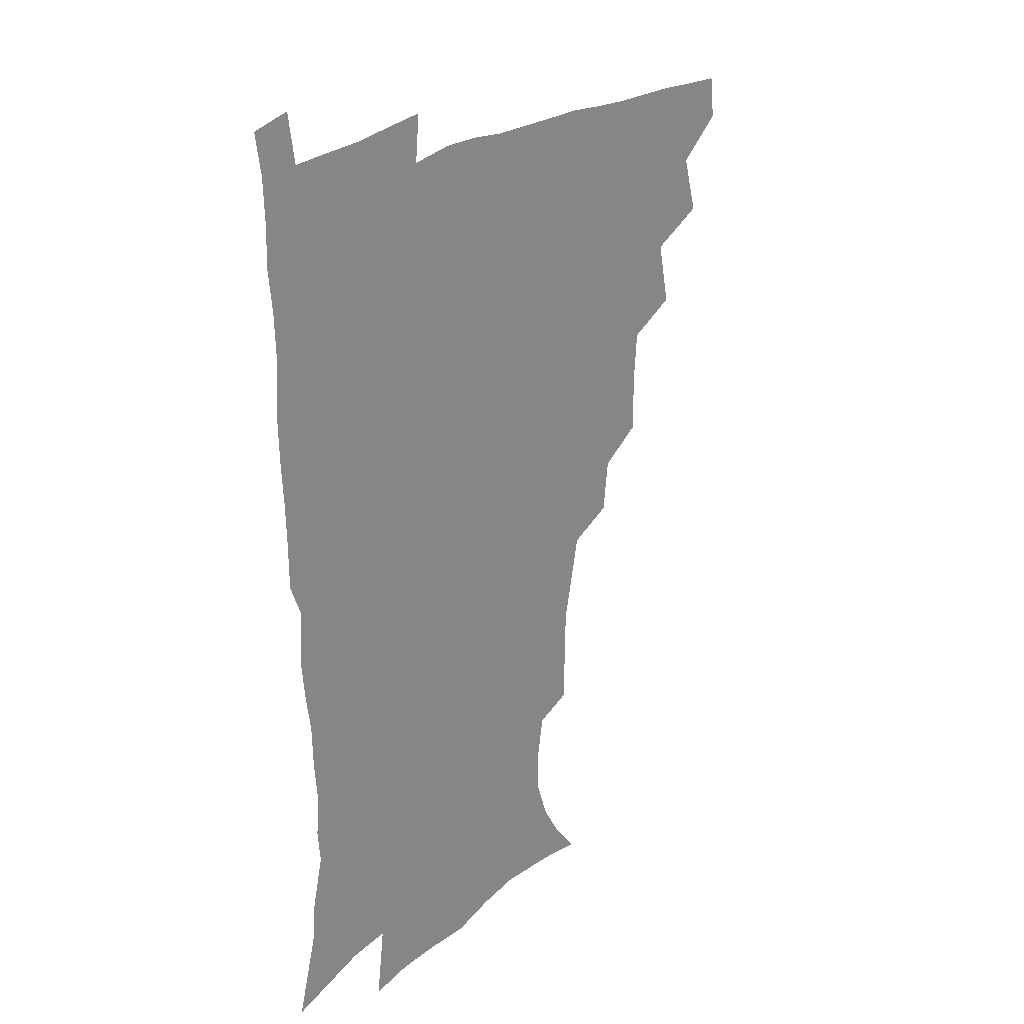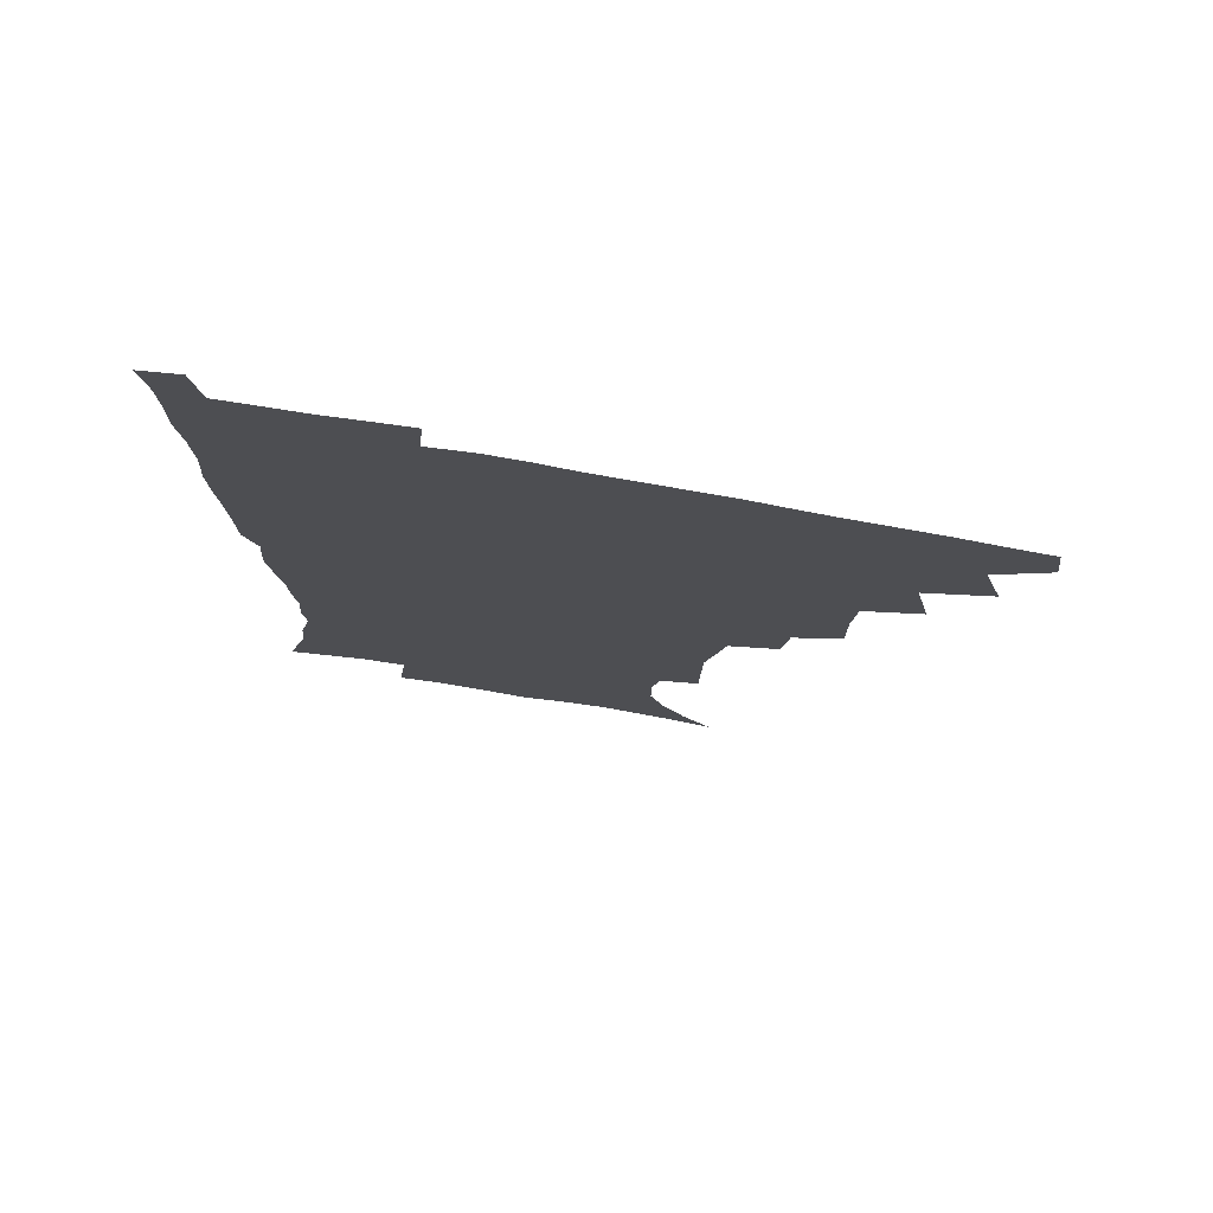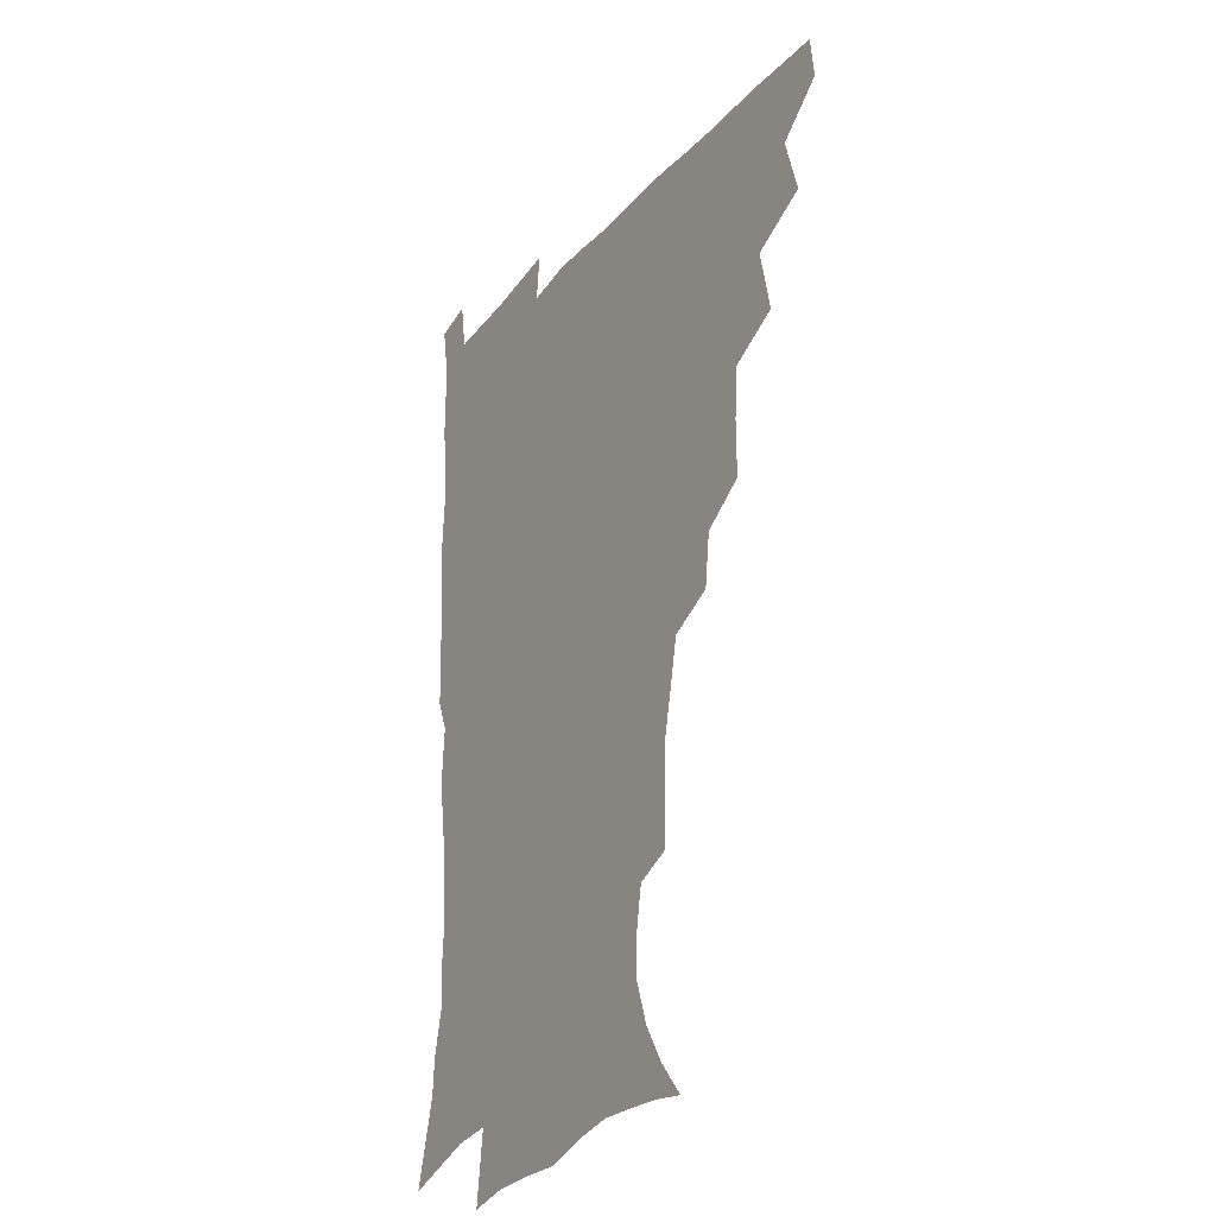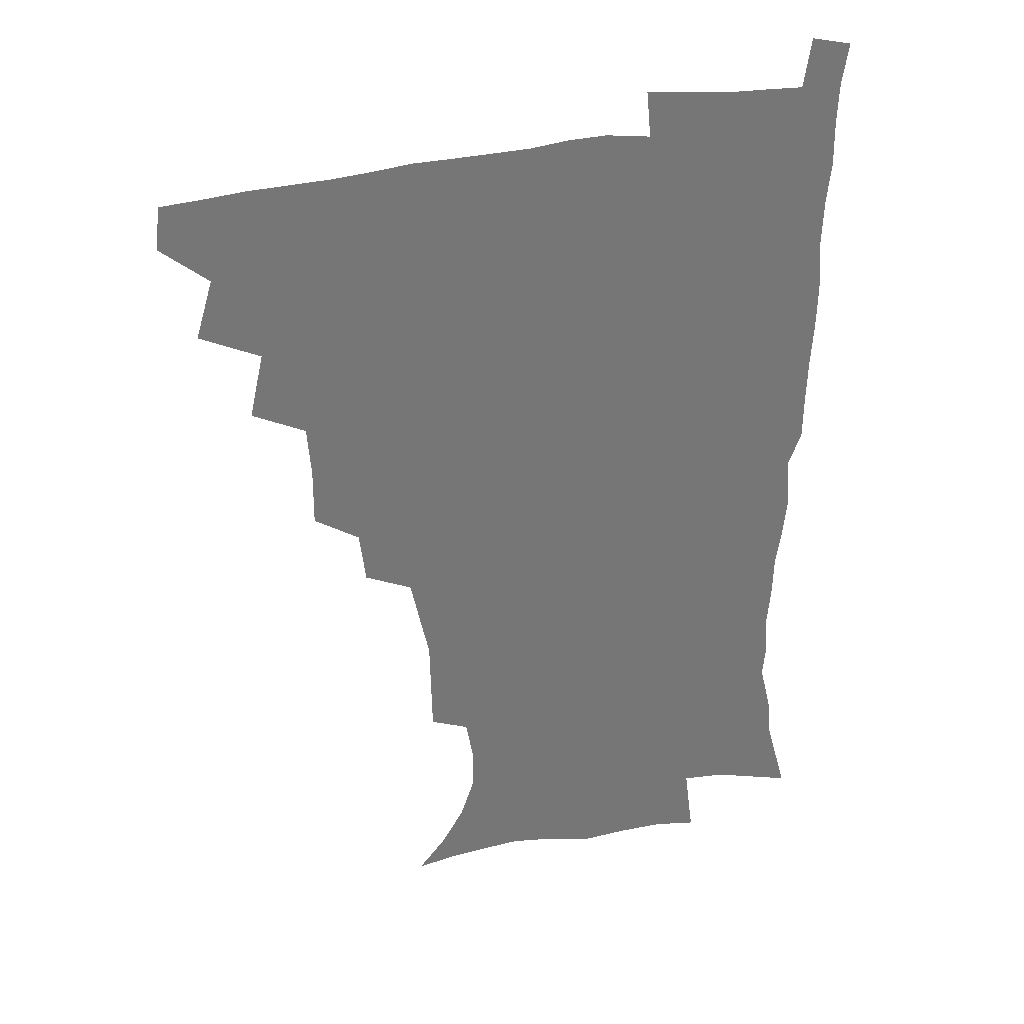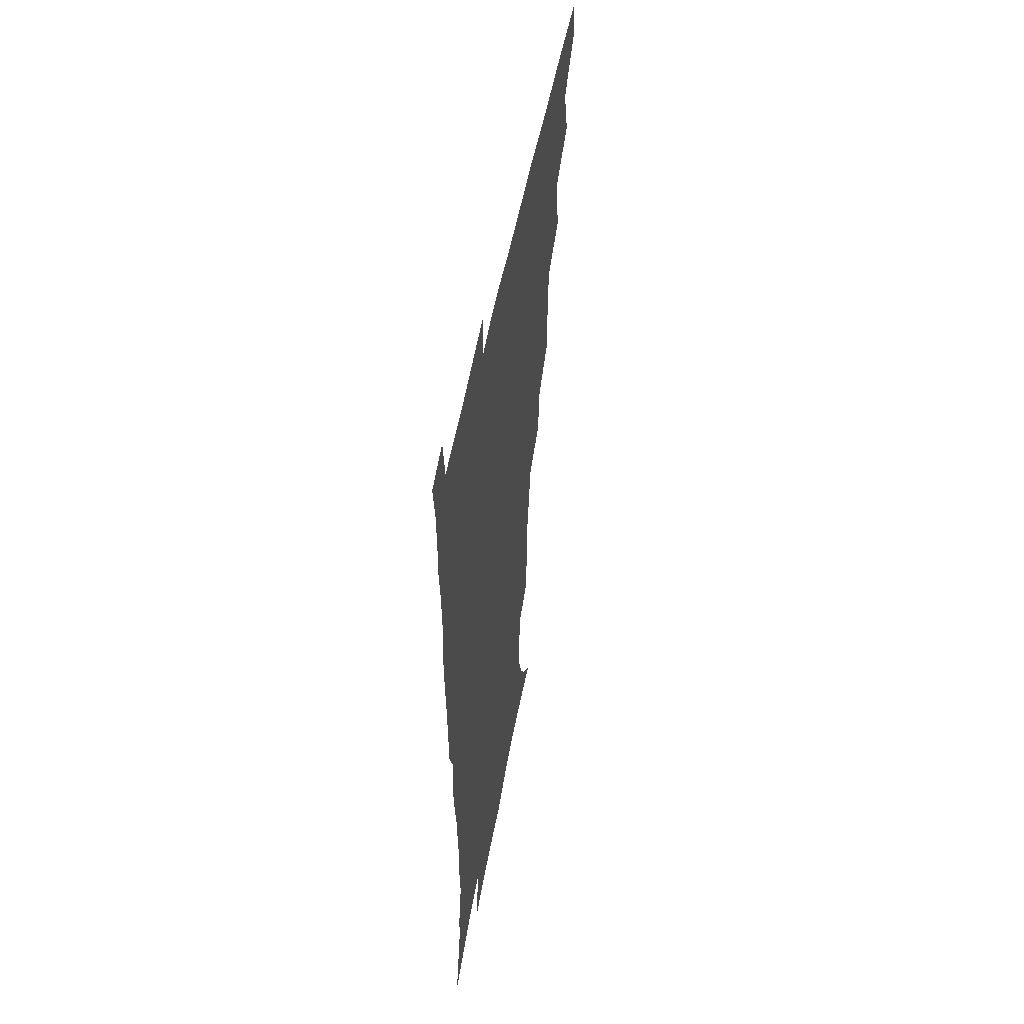
<metadata>
{"format":"obj","ext":"obj","renderer":"f3d","projection":"perspective","resolution":1024,"background":"white","views":[{"elev":24.7,"azim":129.7,"up":"+Y"},{"elev":76.5,"azim":-170.1,"up":"+Y"},{"elev":-26.8,"azim":-120.6,"up":"+Y"},{"elev":33.2,"azim":-17.0,"up":"+Y"},{"elev":53.1,"azim":100.5,"up":"+Y"}]}
</metadata>
<code>
v 464.7 478 0
v 466.7 494 0
v 476.1 441.5 0
v 482.6 463.2 0
v 483.3 479.1 0
v 482.2 494.7 0
v 493.3 406.4 0
v 498.6 430.4 0
v 498.1 447.6 0
v 499.9 464.8 0
v 498.5 480 0
v 497.3 495.8 0
v 514.5 356.1 0
v 514.7 377.4 0
v 513.2 396.3 0
v 516.7 419 0
v 515 433.8 0
v 515.2 450.4 0
v 514.7 465.6 0
v 513.8 480.5 0
v 512.6 496 0
v 533.7 325.7 0
v 531.4 345.1 0
v 531.6 367.3 0
v 531.6 387.6 0
v 532.2 406.4 0
v 531.2 420.9 0
v 531.2 436.7 0
v 530.6 451.6 0
v 529.7 466.3 0
v 528.6 481.2 0
v 527.7 496.2 0
v 559.2 247.6 0
v 558.8 266 0
v 558.4 284.8 0
v 555.1 299.5 0
v 551.4 317.3 0
v 549.4 338.1 0
v 547.8 356.1 0
v 546.2 372.4 0
v 545.2 388.1 0
v 545.9 406.6 0
v 546.7 423.6 0
v 546.6 438.5 0
v 545.6 452.7 0
v 544.4 467.2 0
v 543.3 482 0
v 542.3 497.1 0
v 552.2 169.4 0
v 562.6 181.8 0
v 570.9 195.4 0
v 576.2 210.9 0
v 576.2 225.9 0
v 573.5 241.6 0
v 572.8 261.9 0
v 571.4 278.2 0
v 569.5 293.8 0
v 567.2 310.3 0
v 564.8 326.9 0
v 563.6 345.3 0
v 562.2 361.4 0
v 562.2 379.1 0
v 561.9 395 0
v 561.7 410.6 0
v 561.5 425.4 0
v 561 439.4 0
v 561 453.4 0
v 559.6 467.5 0
v 558 482.6 0
v 556.6 498.3 0
v 565.9 171.3 0
v 576.7 185.8 0
v 584.6 203.4 0
v 586.7 218.8 0
v 586.7 236.2 0
v 584.9 251 0
v 584.5 269.8 0
v 583.5 287 0
v 581.9 302.5 0
v 580.1 318.3 0
v 578.4 333.6 0
v 577.1 349.7 0
v 576.6 366.1 0
v 576 381.6 0
v 576.2 397.9 0
v 576 412.6 0
v 575.5 426.3 0
v 575.4 440.2 0
v 575.3 453.8 0
v 574.2 467.8 0
v 572.8 482.7 0
v 571.3 498.3 0
v 579.4 172.2 0
v 589.6 188.3 0
v 596.8 208.8 0
v 598.2 226.2 0
v 597.7 242.3 0
v 596.9 258.5 0
v 596 274 0
v 594.9 290.5 0
v 593.8 307.3 0
v 592.4 321.3 0
v 591.5 337.8 0
v 590.5 352.5 0
v 590.1 368.6 0
v 589.7 383.3 0
v 589.7 398.8 0
v 589.7 413.5 0
v 589.7 427.7 0
v 589.3 440.7 0
v 589 454.3 0
v 588.6 468 0
v 587.6 482.4 0
v 585.9 498.3 0
v 594.8 172.8 0
v 604.9 193.9 0
v 608.7 213 0
v 609.3 228.9 0
v 608.8 244.6 0
v 608.1 259.9 0
v 607.7 279 0
v 606.8 293.7 0
v 605.7 308.4 0
v 605.1 325.4 0
v 604.2 338.8 0
v 603.4 353.3 0
v 603.2 369.3 0
v 603.2 385 0
v 603.2 399.8 0
v 603.5 414.4 0
v 603.2 427.2 0
v 603.1 440.9 0
v 603.2 454.7 0
v 602.8 468.2 0
v 602.2 482.1 0
v 600.4 498.5 0
v 610.5 170.1 0
v 618 194.7 0
v 620.3 214.2 0
v 620.9 232.5 0
v 620.2 246.4 0
v 619.9 264.7 0
v 619.3 279.8 0
v 618.6 295.3 0
v 618.1 311.2 0
v 617.5 325.8 0
v 617 340.9 0
v 616.7 355.8 0
v 616.6 371.7 0
v 616.5 385.5 0
v 616.4 398.6 0
v 616.9 415.2 0
v 617.1 427.9 0
v 617.4 441.7 0
v 617.2 455.1 0
v 616.6 468.9 0
v 616.4 482.6 0
v 614.5 499.8 0
v 626.8 165.4 0
v 631.3 194.4 0
v 632.3 216.1 0
v 632.4 233.6 0
v 632.2 249.4 0
v 631.8 263.4 0
v 631.2 279.2 0
v 630.6 294.6 0
v 630 311 0
v 629.8 327.3 0
v 629.6 341.2 0
v 629.5 356.6 0
v 629.5 371.2 0
v 629.6 386.1 0
v 629.8 400.2 0
v 630.1 414.5 0
v 630.6 427.3 0
v 631.1 442.5 0
v 631.2 455.3 0
v 631.3 468.8 0
v 630.7 483.3 0
v 628.9 499.9 0
v 644.5 165.9 0
v 645 194.8 0
v 644.8 212.8 0
v 644 232.8 0
v 644 248.7 0
v 643.5 263.3 0
v 642.9 279.6 0
v 642.6 295.1 0
v 642.3 309.7 0
v 642.1 326.5 0
v 642.2 340.3 0
v 642.1 356.2 0
v 642.6 370.2 0
v 642.6 385.7 0
v 642.9 399.7 0
v 643 414.3 0
v 644.1 426.7 0
v 644.5 441.6 0
v 645 455.3 0
v 645.3 468.8 0
v 645.8 482.7 0
v 645.7 497.3 0
v 644 514.5 0
v 661.4 165.5 0
v 659 192.9 0
v 657.3 213 0
v 657.4 227.1 0
v 655.4 247.8 0
v 655 263.9 0
v 654.5 279.6 0
v 654.2 295.5 0
v 654.6 308.5 0
v 654.2 325.2 0
v 654.9 339 0
v 655.7 352.6 0
v 655.5 368.8 0
v 655.6 384.2 0
v 656.1 398.2 0
v 656.5 412.5 0
v 657.4 426.3 0
v 657.8 441.7 0
v 658.7 454.9 0
v 659.4 468.5 0
v 660 482.3 0
v 660.2 496.6 0
v 659.1 512.8 0
v 677.4 162.4 0
v 674 188.9 0
v 670.9 209.4 0
v 669.3 227 0
v 667.4 245.4 0
v 666.4 262.5 0
v 665.8 279.2 0
v 665.9 293.8 0
v 666.4 307.8 0
v 666.4 323.2 0
v 667.9 335.9 0
v 668.2 351.2 0
v 668.6 366.2 0
v 668.6 382.1 0
v 669.2 396.6 0
v 669.2 412.3 0
v 671.1 425.1 0
v 671.5 440.1 0
v 672.5 454.1 0
v 673.4 467.8 0
v 674.2 481.9 0
v 674.8 495.7 0
v 674.6 510.8 0
v 690 187.1 0
v 684.6 206.6 0
v 681.1 225.7 0
v 680.2 240.7 0
v 679.4 256.4 0
v 679 272.3 0
v 678.5 288.4 0
v 678.6 303.8 0
v 679.8 317.5 0
v 681.2 331.1 0
v 681.1 347.4 0
v 681.6 362.8 0
v 682.6 377.5 0
v 683.3 392.7 0
v 684.6 407 0
v 684.8 422.8 0
v 685.9 437.3 0
v 686.1 453.1 0
v 687.2 467.3 0
v 688.1 481.3 0
v 689 495.5 0
v 689.4 510.1 0
v 705.8 182.2 0
v 699.3 201.4 0
v 696.5 217.3 0
v 693.1 235.3 0
v 692.2 250 0
v 691.8 265.5 0
v 692 280.2 0
v 691.8 296.4 0
v 693.2 310.3 0
v 694.5 324.8 0
v 694.5 341.5 0
v 695 357.3 0
v 697 371.4 0
v 698.7 385.9 0
v 699.1 402 0
v 698.3 419.6 0
v 700.2 433.8 0
v 701.3 449.3 0
v 701.6 465.3 0
v 702.5 480.1 0
v 703.5 494.8 0
v 704.3 509.2 0
v 707.1 527.6 0
v 720.3 177.6 0
v 716.1 192.9 0
v 711.8 208.9 0
v 710.9 221.9 0
v 706.5 240.5 0
v 707.7 252.6 0
v 706.7 268.7 0
v 708 282.6 0
v 708.5 298.2 0
v 710.7 312.1 0
v 712.2 327.2 0
v 710.8 346.5 0
v 715.7 358.7 0
v 716 375.4 0
v 716.6 391.9 0
v 717.6 408.3 0
v 718.1 425 0
v 716.9 444.4 0
v 717.5 461.2 0
v 719.2 476.8 0
v 719 493.4 0
v 719.7 508.7 0
v 722.2 523.9 0
f 4 5 1
f 1 5 2
f 5 6 2
f 8 9 3
f 3 9 4
f 9 10 4
f 4 10 5
f 10 11 5
f 5 11 6
f 11 12 6
f 15 16 7
f 7 16 8
f 16 17 8
f 8 17 9
f 17 18 9
f 9 18 10
f 18 19 10
f 10 19 11
f 19 20 11
f 11 20 12
f 20 21 12
f 23 24 13
f 13 24 14
f 24 25 14
f 14 25 15
f 25 26 15
f 15 26 16
f 26 27 16
f 16 27 17
f 27 28 17
f 17 28 18
f 28 29 18
f 18 29 19
f 29 30 19
f 19 30 20
f 30 31 20
f 20 31 21
f 31 32 21
f 37 38 22
f 22 38 23
f 38 39 23
f 23 39 24
f 39 40 24
f 24 40 25
f 40 41 25
f 25 41 26
f 41 42 26
f 26 42 27
f 42 43 27
f 27 43 28
f 43 44 28
f 28 44 29
f 44 45 29
f 29 45 30
f 45 46 30
f 30 46 31
f 46 47 31
f 31 47 32
f 47 48 32
f 54 55 33
f 33 55 34
f 55 56 34
f 34 56 35
f 56 57 35
f 35 57 36
f 57 58 36
f 36 58 37
f 58 59 37
f 37 59 38
f 59 60 38
f 38 60 39
f 60 61 39
f 39 61 40
f 61 62 40
f 40 62 41
f 62 63 41
f 41 63 42
f 63 64 42
f 42 64 43
f 64 65 43
f 43 65 44
f 65 66 44
f 44 66 45
f 66 67 45
f 45 67 46
f 67 68 46
f 46 68 47
f 68 69 47
f 47 69 48
f 69 70 48
f 49 71 50
f 71 72 50
f 50 72 51
f 72 73 51
f 51 73 52
f 73 74 52
f 52 74 53
f 74 75 53
f 53 75 54
f 75 76 54
f 54 76 55
f 76 77 55
f 55 77 56
f 77 78 56
f 56 78 57
f 78 79 57
f 57 79 58
f 79 80 58
f 58 80 59
f 80 81 59
f 59 81 60
f 81 82 60
f 60 82 61
f 82 83 61
f 61 83 62
f 83 84 62
f 62 84 63
f 84 85 63
f 63 85 64
f 85 86 64
f 64 86 65
f 86 87 65
f 65 87 66
f 87 88 66
f 66 88 67
f 88 89 67
f 67 89 68
f 89 90 68
f 68 90 69
f 90 91 69
f 69 91 70
f 91 92 70
f 71 93 72
f 93 94 72
f 72 94 73
f 94 95 73
f 73 95 74
f 95 96 74
f 74 96 75
f 96 97 75
f 75 97 76
f 97 98 76
f 76 98 77
f 98 99 77
f 77 99 78
f 99 100 78
f 78 100 79
f 100 101 79
f 79 101 80
f 101 102 80
f 80 102 81
f 102 103 81
f 81 103 82
f 103 104 82
f 82 104 83
f 104 105 83
f 83 105 84
f 105 106 84
f 84 106 85
f 106 107 85
f 85 107 86
f 107 108 86
f 86 108 87
f 108 109 87
f 87 109 88
f 109 110 88
f 88 110 89
f 110 111 89
f 89 111 90
f 111 112 90
f 90 112 91
f 112 113 91
f 91 113 92
f 113 114 92
f 93 115 94
f 115 116 94
f 94 116 95
f 116 117 95
f 95 117 96
f 117 118 96
f 96 118 97
f 118 119 97
f 97 119 98
f 119 120 98
f 98 120 99
f 120 121 99
f 99 121 100
f 121 122 100
f 100 122 101
f 122 123 101
f 101 123 102
f 123 124 102
f 102 124 103
f 124 125 103
f 103 125 104
f 125 126 104
f 104 126 105
f 126 127 105
f 105 127 106
f 127 128 106
f 106 128 107
f 128 129 107
f 107 129 108
f 129 130 108
f 108 130 109
f 130 131 109
f 109 131 110
f 131 132 110
f 110 132 111
f 132 133 111
f 111 133 112
f 133 134 112
f 112 134 113
f 134 135 113
f 113 135 114
f 135 136 114
f 115 137 116
f 137 138 116
f 116 138 117
f 138 139 117
f 117 139 118
f 139 140 118
f 118 140 119
f 140 141 119
f 119 141 120
f 141 142 120
f 120 142 121
f 142 143 121
f 121 143 122
f 143 144 122
f 122 144 123
f 144 145 123
f 123 145 124
f 145 146 124
f 124 146 125
f 146 147 125
f 125 147 126
f 147 148 126
f 126 148 127
f 148 149 127
f 127 149 128
f 149 150 128
f 128 150 129
f 150 151 129
f 129 151 130
f 151 152 130
f 130 152 131
f 152 153 131
f 131 153 132
f 153 154 132
f 132 154 133
f 154 155 133
f 133 155 134
f 155 156 134
f 134 156 135
f 156 157 135
f 135 157 136
f 157 158 136
f 137 159 138
f 159 160 138
f 138 160 139
f 160 161 139
f 139 161 140
f 161 162 140
f 140 162 141
f 162 163 141
f 141 163 142
f 163 164 142
f 142 164 143
f 164 165 143
f 143 165 144
f 165 166 144
f 144 166 145
f 166 167 145
f 145 167 146
f 167 168 146
f 146 168 147
f 168 169 147
f 147 169 148
f 169 170 148
f 148 170 149
f 170 171 149
f 149 171 150
f 171 172 150
f 150 172 151
f 172 173 151
f 151 173 152
f 173 174 152
f 152 174 153
f 174 175 153
f 153 175 154
f 175 176 154
f 154 176 155
f 176 177 155
f 155 177 156
f 177 178 156
f 156 178 157
f 178 179 157
f 157 179 158
f 179 180 158
f 159 181 160
f 181 182 160
f 160 182 161
f 182 183 161
f 161 183 162
f 183 184 162
f 162 184 163
f 184 185 163
f 163 185 164
f 185 186 164
f 164 186 165
f 186 187 165
f 165 187 166
f 187 188 166
f 166 188 167
f 188 189 167
f 167 189 168
f 189 190 168
f 168 190 169
f 190 191 169
f 169 191 170
f 191 192 170
f 170 192 171
f 192 193 171
f 171 193 172
f 193 194 172
f 172 194 173
f 194 195 173
f 173 195 174
f 195 196 174
f 174 196 175
f 196 197 175
f 175 197 176
f 197 198 176
f 176 198 177
f 198 199 177
f 177 199 178
f 199 200 178
f 178 200 179
f 200 201 179
f 179 201 180
f 201 202 180
f 181 204 182
f 204 205 182
f 182 205 183
f 205 206 183
f 183 206 184
f 206 207 184
f 184 207 185
f 207 208 185
f 185 208 186
f 208 209 186
f 186 209 187
f 209 210 187
f 187 210 188
f 210 211 188
f 188 211 189
f 211 212 189
f 189 212 190
f 212 213 190
f 190 213 191
f 213 214 191
f 191 214 192
f 214 215 192
f 192 215 193
f 215 216 193
f 193 216 194
f 216 217 194
f 194 217 195
f 217 218 195
f 195 218 196
f 218 219 196
f 196 219 197
f 219 220 197
f 197 220 198
f 220 221 198
f 198 221 199
f 221 222 199
f 199 222 200
f 222 223 200
f 200 223 201
f 223 224 201
f 201 224 202
f 224 225 202
f 202 225 203
f 225 226 203
f 204 227 205
f 227 228 205
f 205 228 206
f 228 229 206
f 206 229 207
f 229 230 207
f 207 230 208
f 230 231 208
f 208 231 209
f 231 232 209
f 209 232 210
f 232 233 210
f 210 233 211
f 233 234 211
f 211 234 212
f 234 235 212
f 212 235 213
f 235 236 213
f 213 236 214
f 236 237 214
f 214 237 215
f 237 238 215
f 215 238 216
f 238 239 216
f 216 239 217
f 239 240 217
f 217 240 218
f 240 241 218
f 218 241 219
f 241 242 219
f 219 242 220
f 242 243 220
f 220 243 221
f 243 244 221
f 221 244 222
f 244 245 222
f 222 245 223
f 245 246 223
f 223 246 224
f 246 247 224
f 224 247 225
f 247 248 225
f 225 248 226
f 248 249 226
f 228 250 229
f 250 251 229
f 229 251 230
f 251 252 230
f 230 252 231
f 252 253 231
f 231 253 232
f 253 254 232
f 232 254 233
f 254 255 233
f 233 255 234
f 255 256 234
f 234 256 235
f 256 257 235
f 235 257 236
f 257 258 236
f 236 258 237
f 258 259 237
f 237 259 238
f 259 260 238
f 238 260 239
f 260 261 239
f 239 261 240
f 261 262 240
f 240 262 241
f 262 263 241
f 241 263 242
f 263 264 242
f 242 264 243
f 264 265 243
f 243 265 244
f 265 266 244
f 244 266 245
f 266 267 245
f 245 267 246
f 267 268 246
f 246 268 247
f 268 269 247
f 247 269 248
f 269 270 248
f 248 270 249
f 270 271 249
f 250 272 251
f 272 273 251
f 251 273 252
f 273 274 252
f 252 274 253
f 274 275 253
f 253 275 254
f 275 276 254
f 254 276 255
f 276 277 255
f 255 277 256
f 277 278 256
f 256 278 257
f 278 279 257
f 257 279 258
f 279 280 258
f 258 280 259
f 280 281 259
f 259 281 260
f 281 282 260
f 260 282 261
f 282 283 261
f 261 283 262
f 283 284 262
f 262 284 263
f 284 285 263
f 263 285 264
f 285 286 264
f 264 286 265
f 286 287 265
f 265 287 266
f 287 288 266
f 266 288 267
f 288 289 267
f 267 289 268
f 289 290 268
f 268 290 269
f 290 291 269
f 269 291 270
f 291 292 270
f 270 292 271
f 292 293 271
f 272 295 273
f 295 296 273
f 273 296 274
f 296 297 274
f 274 297 275
f 297 298 275
f 275 298 276
f 298 299 276
f 276 299 277
f 299 300 277
f 277 300 278
f 300 301 278
f 278 301 279
f 301 302 279
f 279 302 280
f 302 303 280
f 280 303 281
f 303 304 281
f 281 304 282
f 304 305 282
f 282 305 283
f 305 306 283
f 283 306 284
f 306 307 284
f 284 307 285
f 307 308 285
f 285 308 286
f 308 309 286
f 286 309 287
f 309 310 287
f 287 310 288
f 310 311 288
f 288 311 289
f 311 312 289
f 289 312 290
f 312 313 290
f 290 313 291
f 313 314 291
f 291 314 292
f 314 315 292
f 292 315 293
f 315 316 293
f 293 316 294
f 316 317 294

</code>
